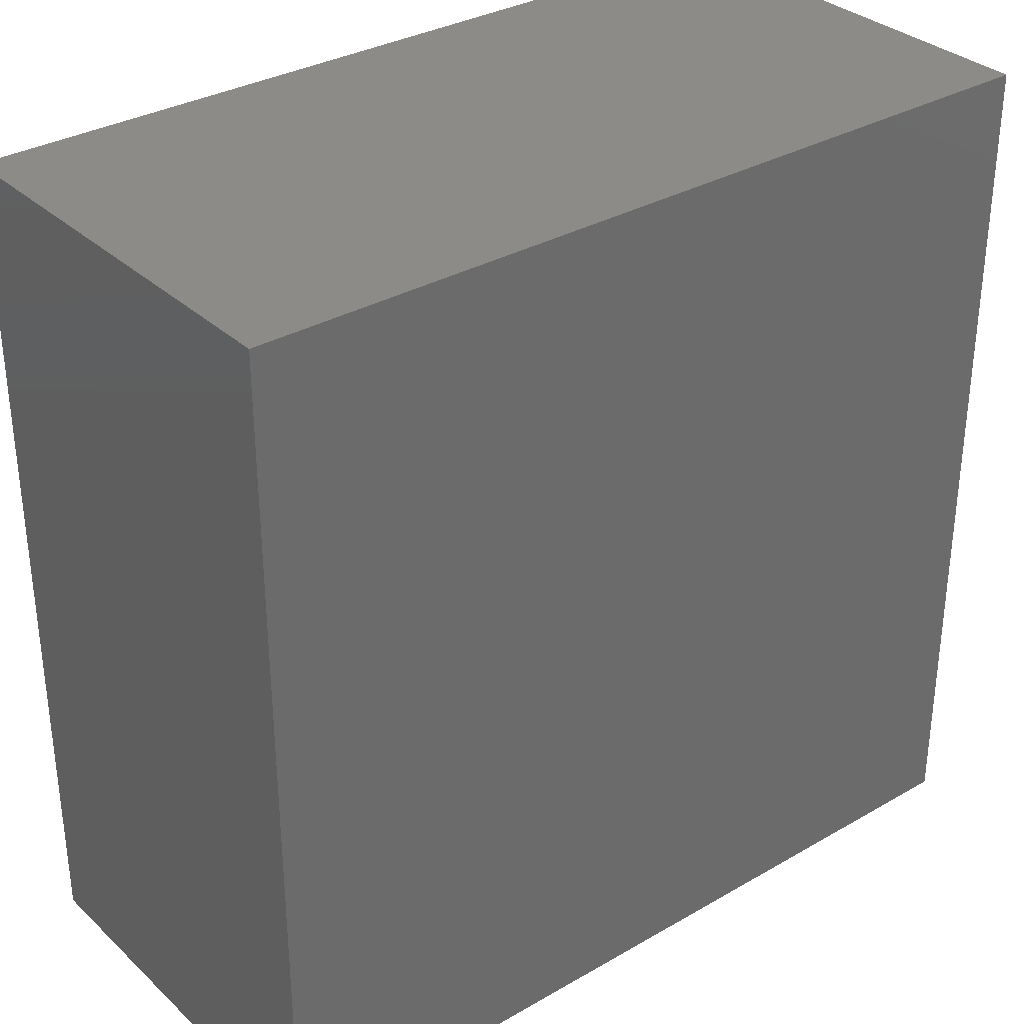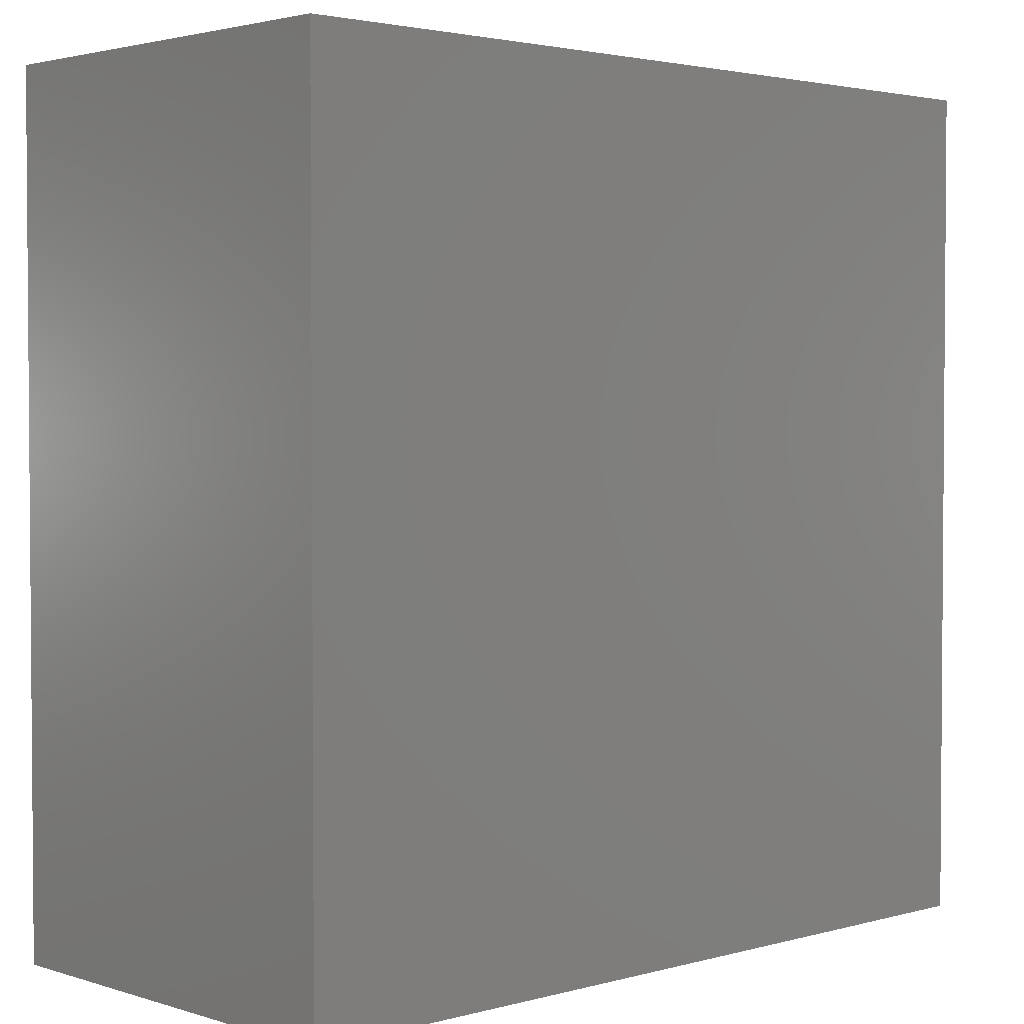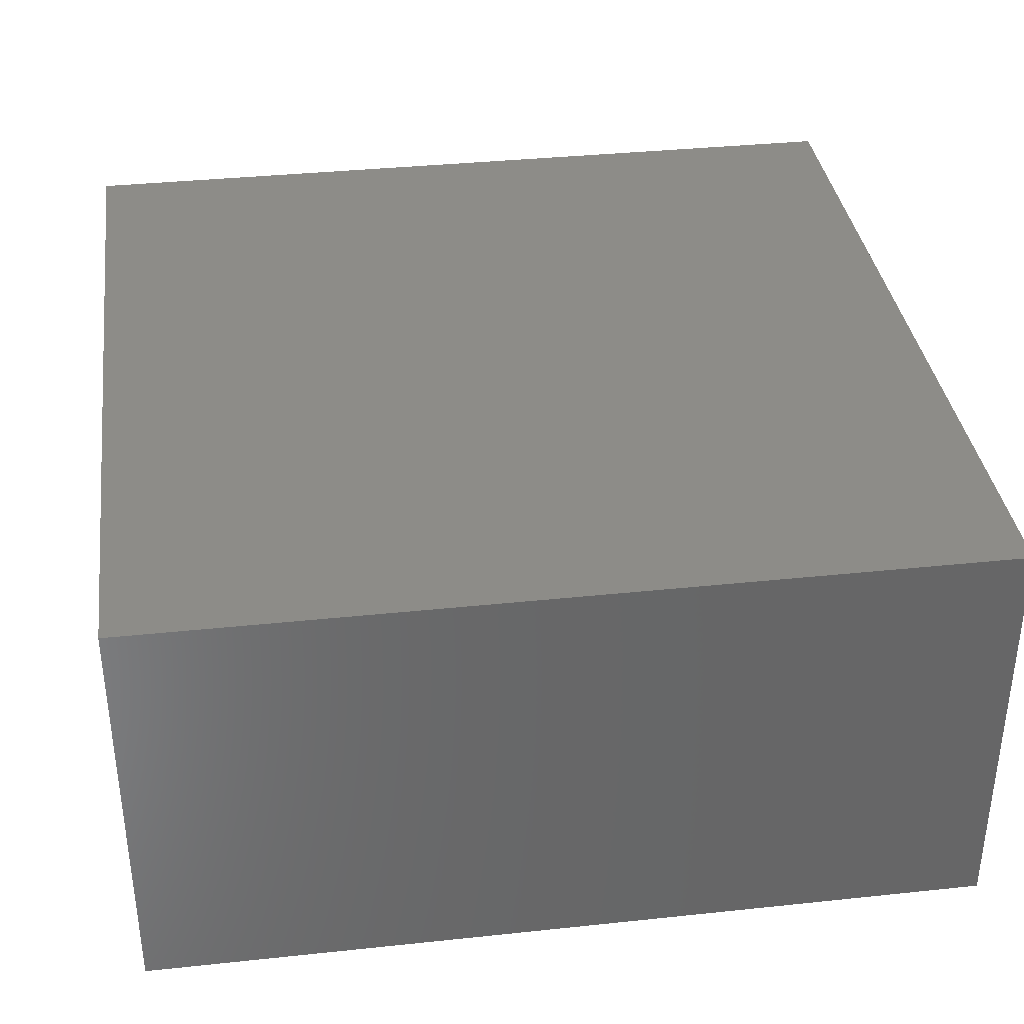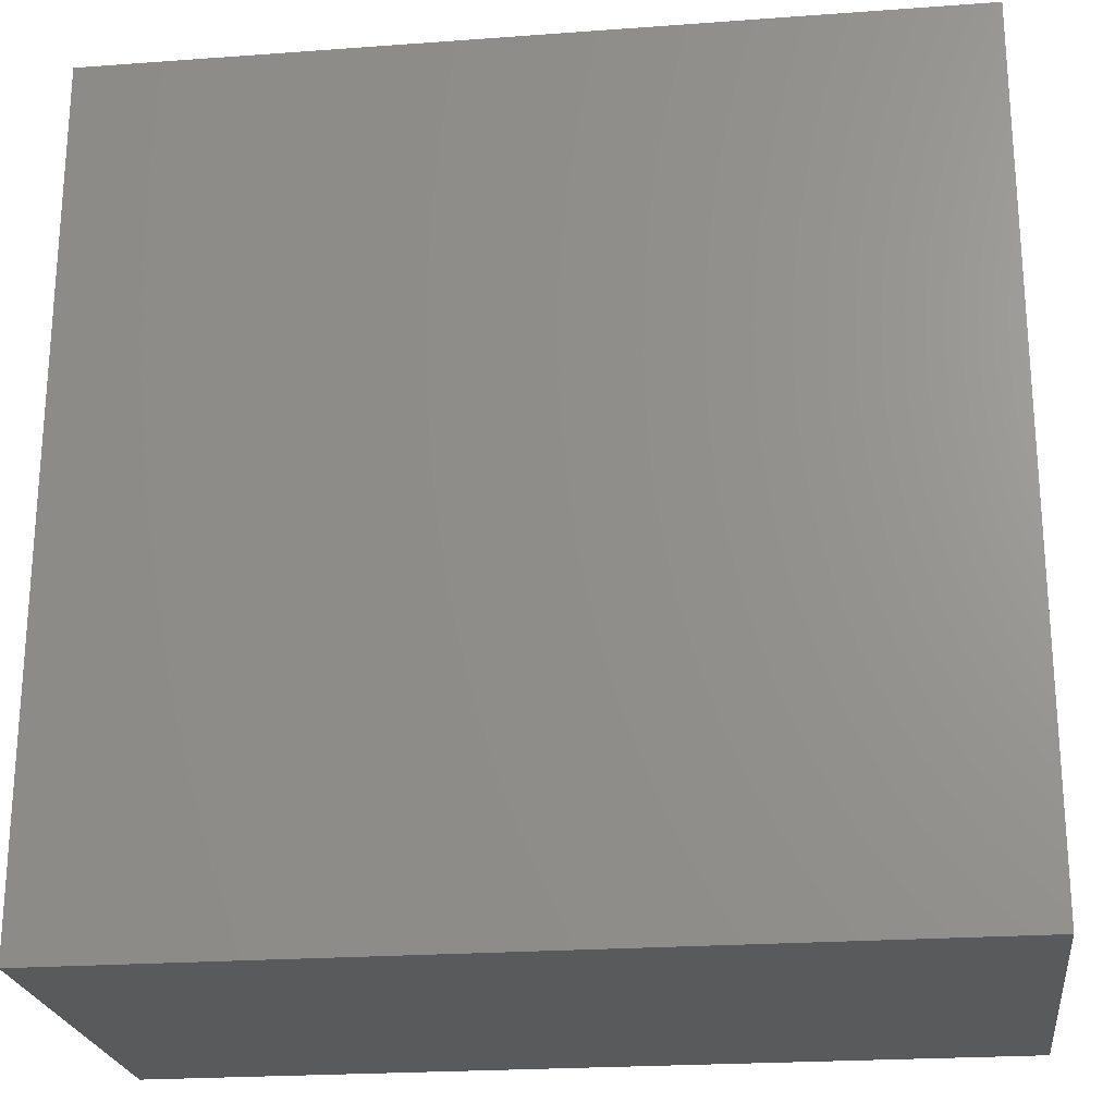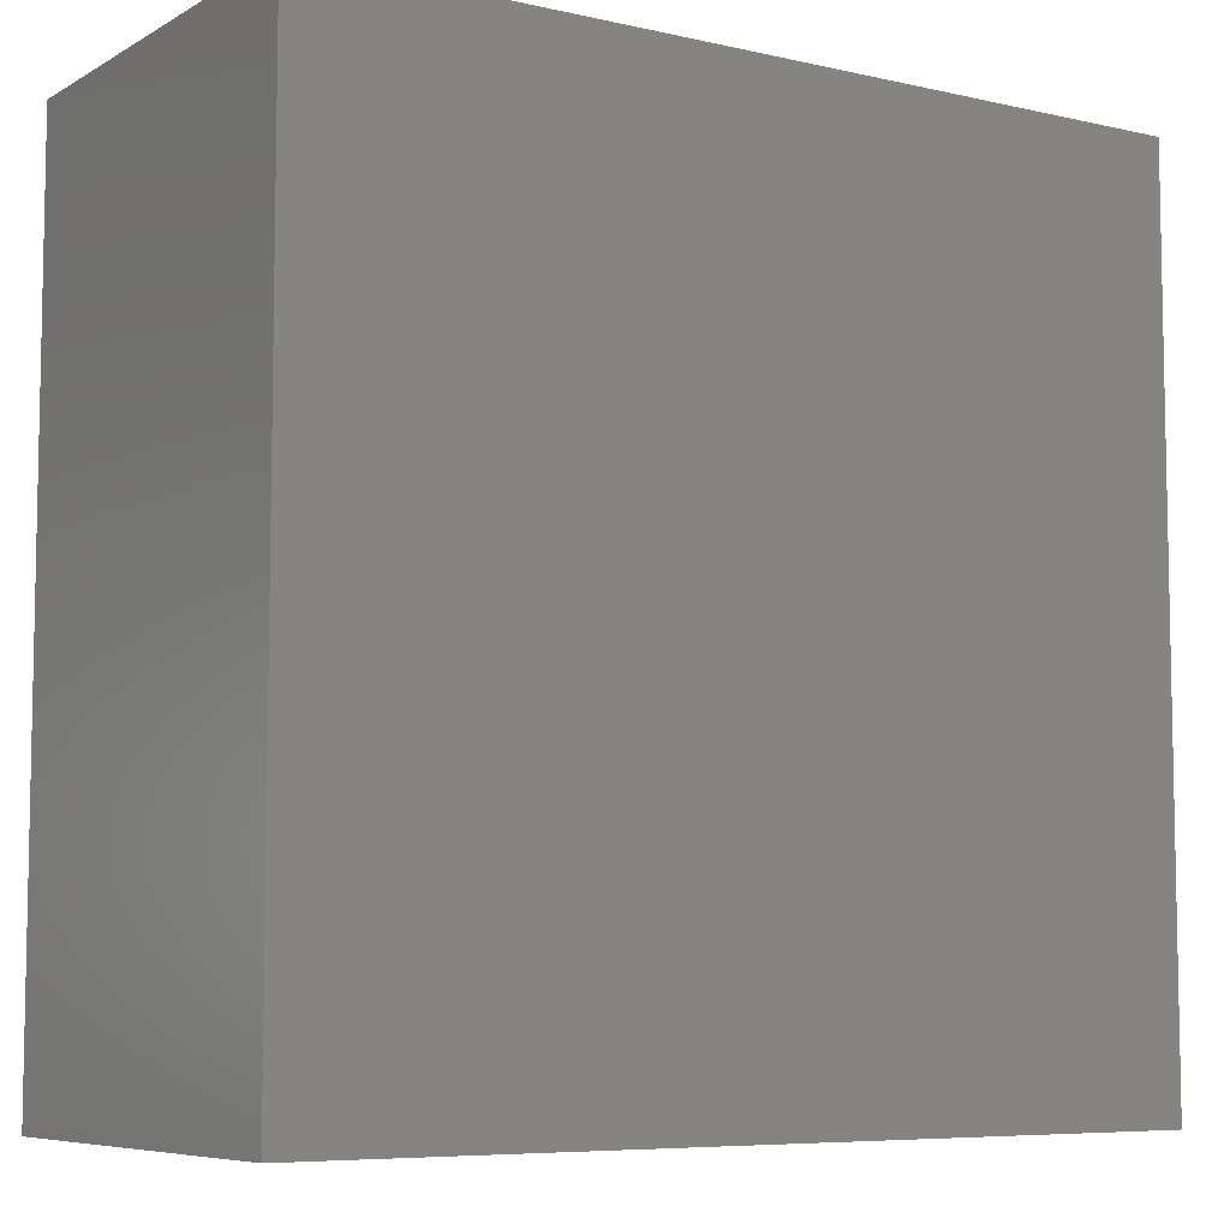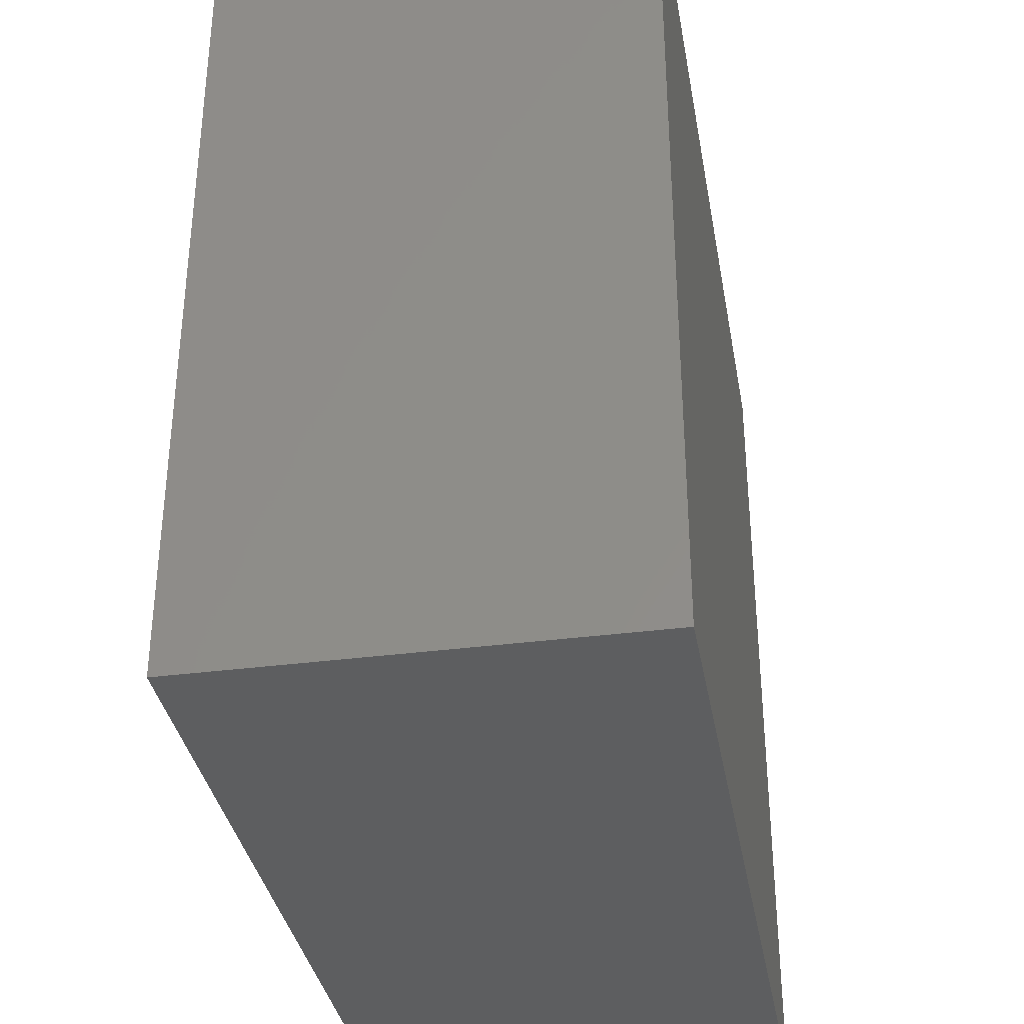
<metadata>
{"format":"stl","ext":"stl","renderer":"f3d","projection":"perspective","resolution":1024,"background":"white","views":[{"elev":32.8,"azim":-38.6,"up":"+Y"},{"elev":2.6,"azim":136.7,"up":"+Y"},{"elev":36.1,"azim":82.1,"up":"+Z"},{"elev":-23.0,"azim":-172.9,"up":"+Y"},{"elev":-7.1,"azim":146.8,"up":"+Y"},{"elev":-35.1,"azim":-80.1,"up":"+Y"}]}
</metadata>
<code>
# stl→obj: 8 verts, 12 faces
v -72 -72 156
v 72 -72 156
v -72 72 156
v -72 -72 84
v -72 72 84
v 72 72 84
v 72 -72 84
v 72 72 156
f 1 2 3
f 4 1 3
f 4 3 5
f 4 5 6
f 4 2 1
f 4 7 2
f 4 6 7
f 3 2 8
f 3 8 6
f 5 3 6
f 2 6 8
f 7 6 2

</code>
